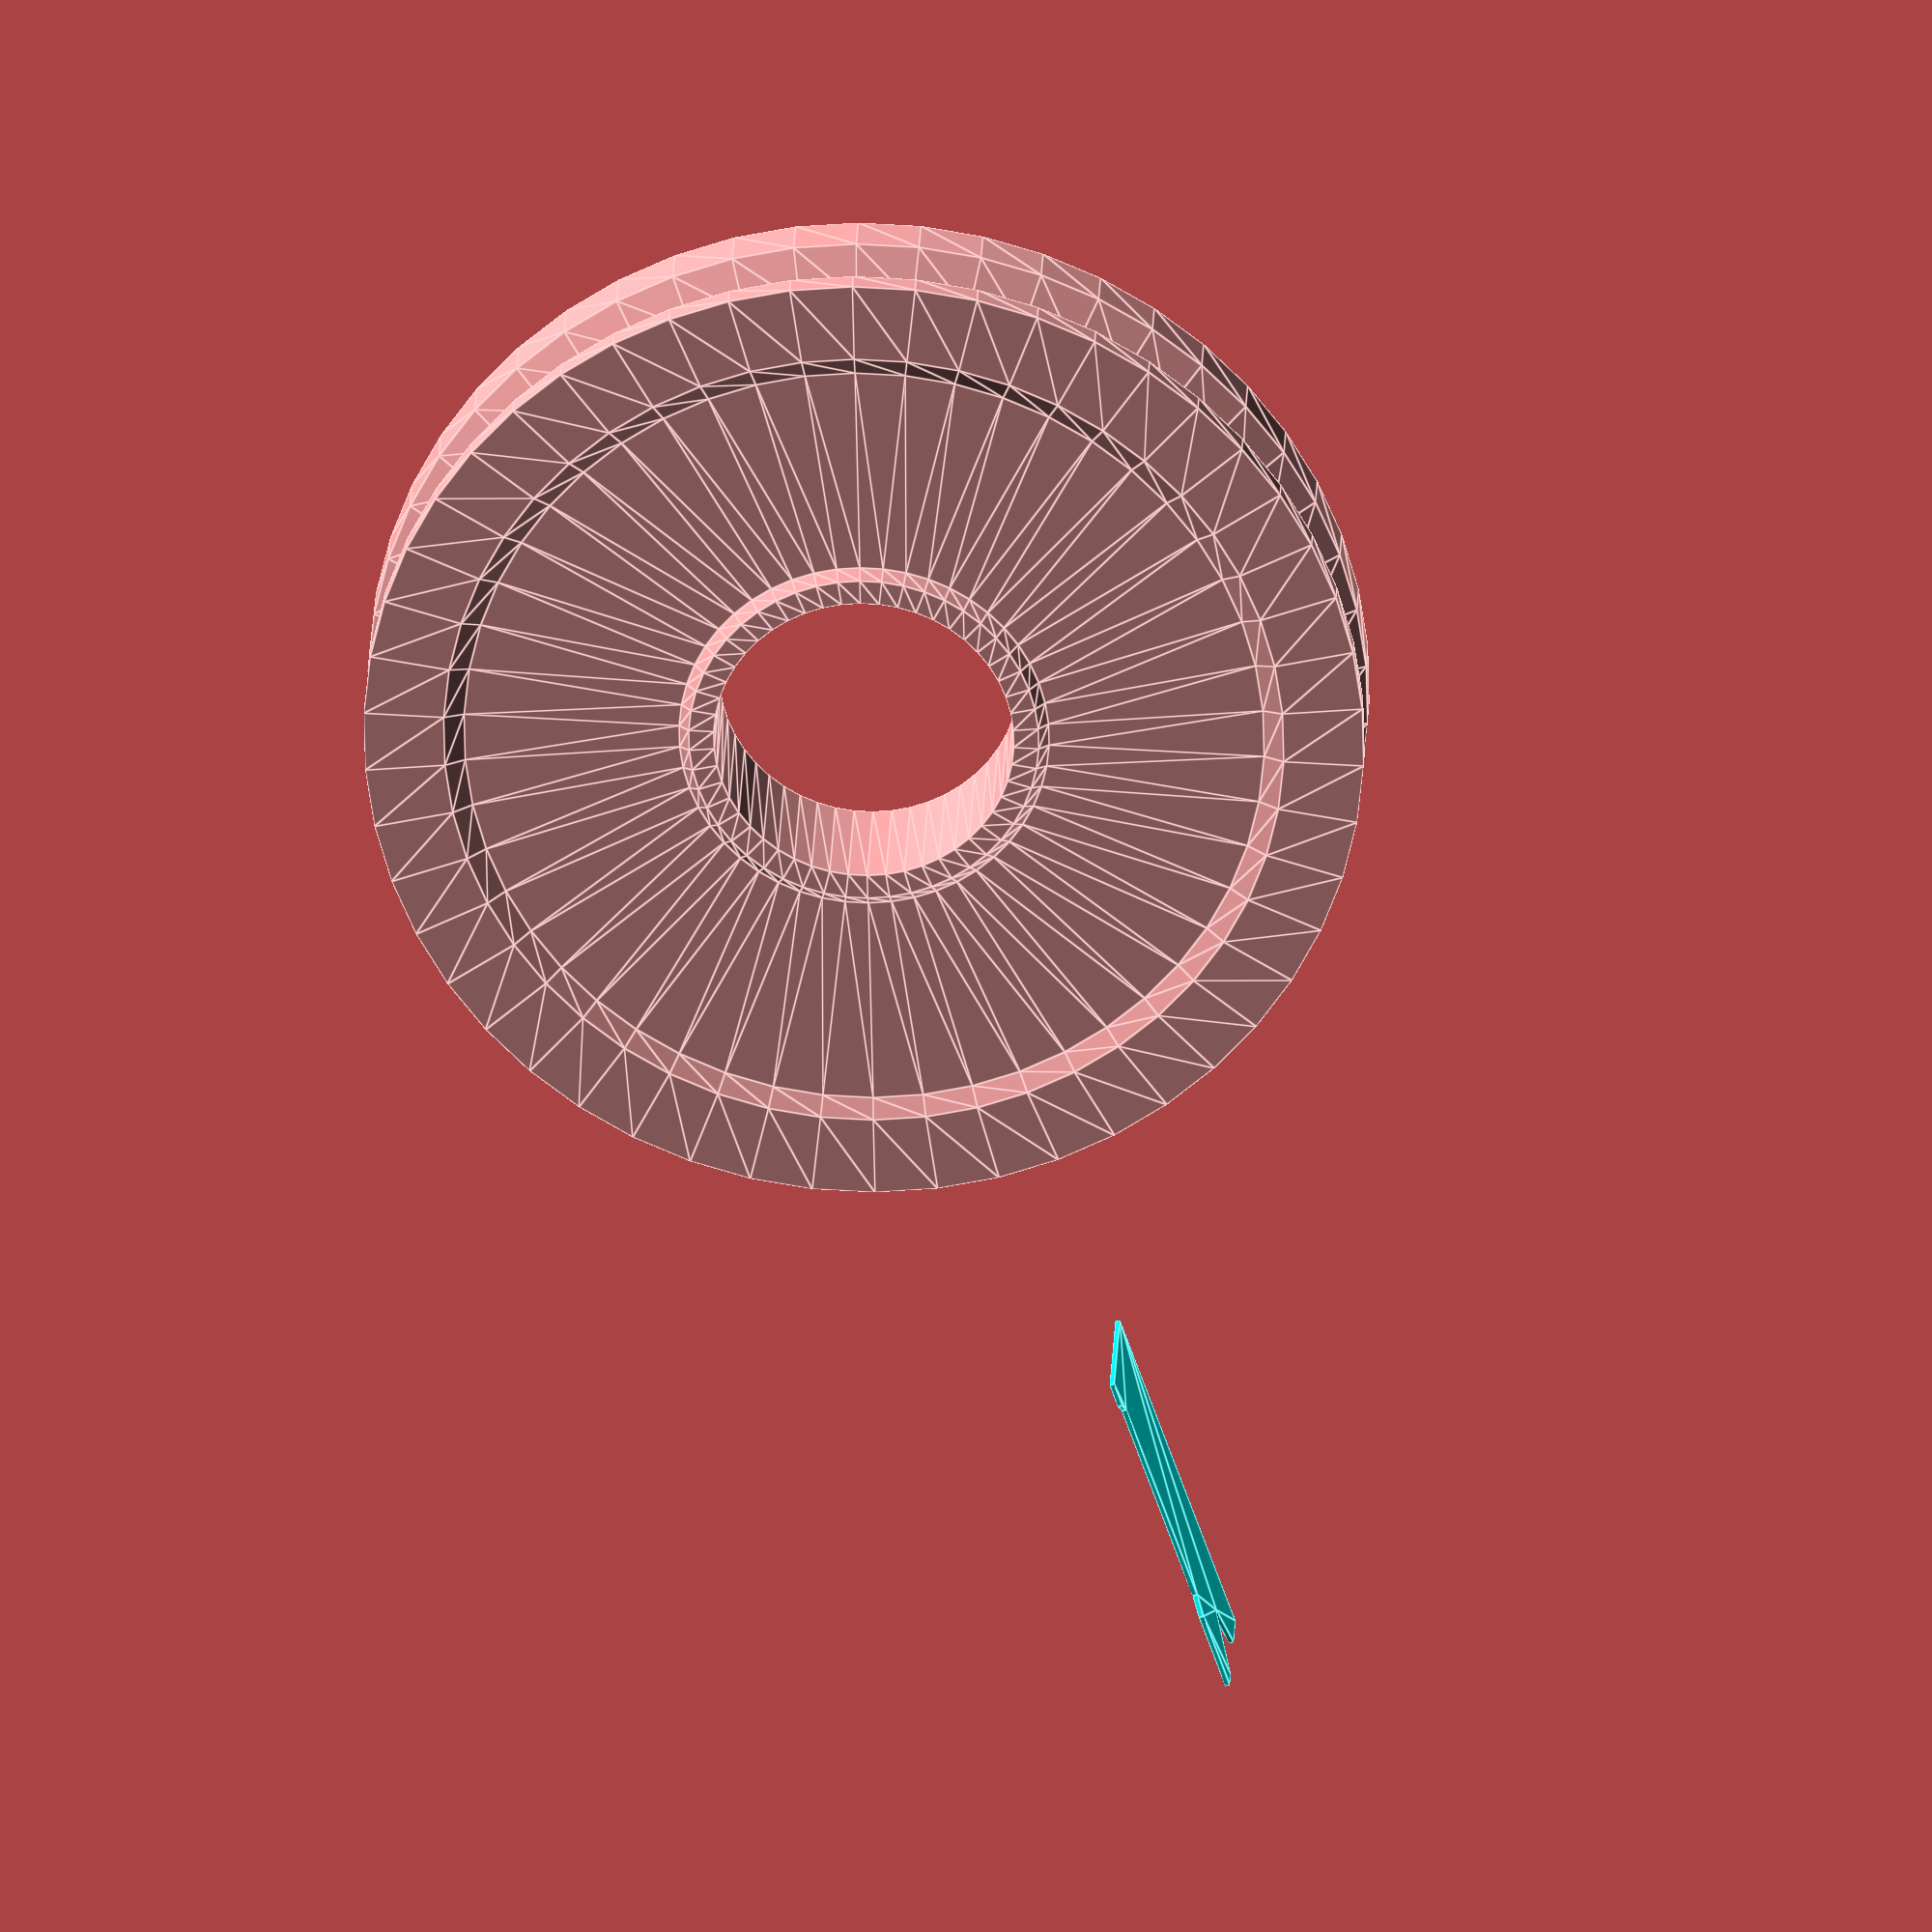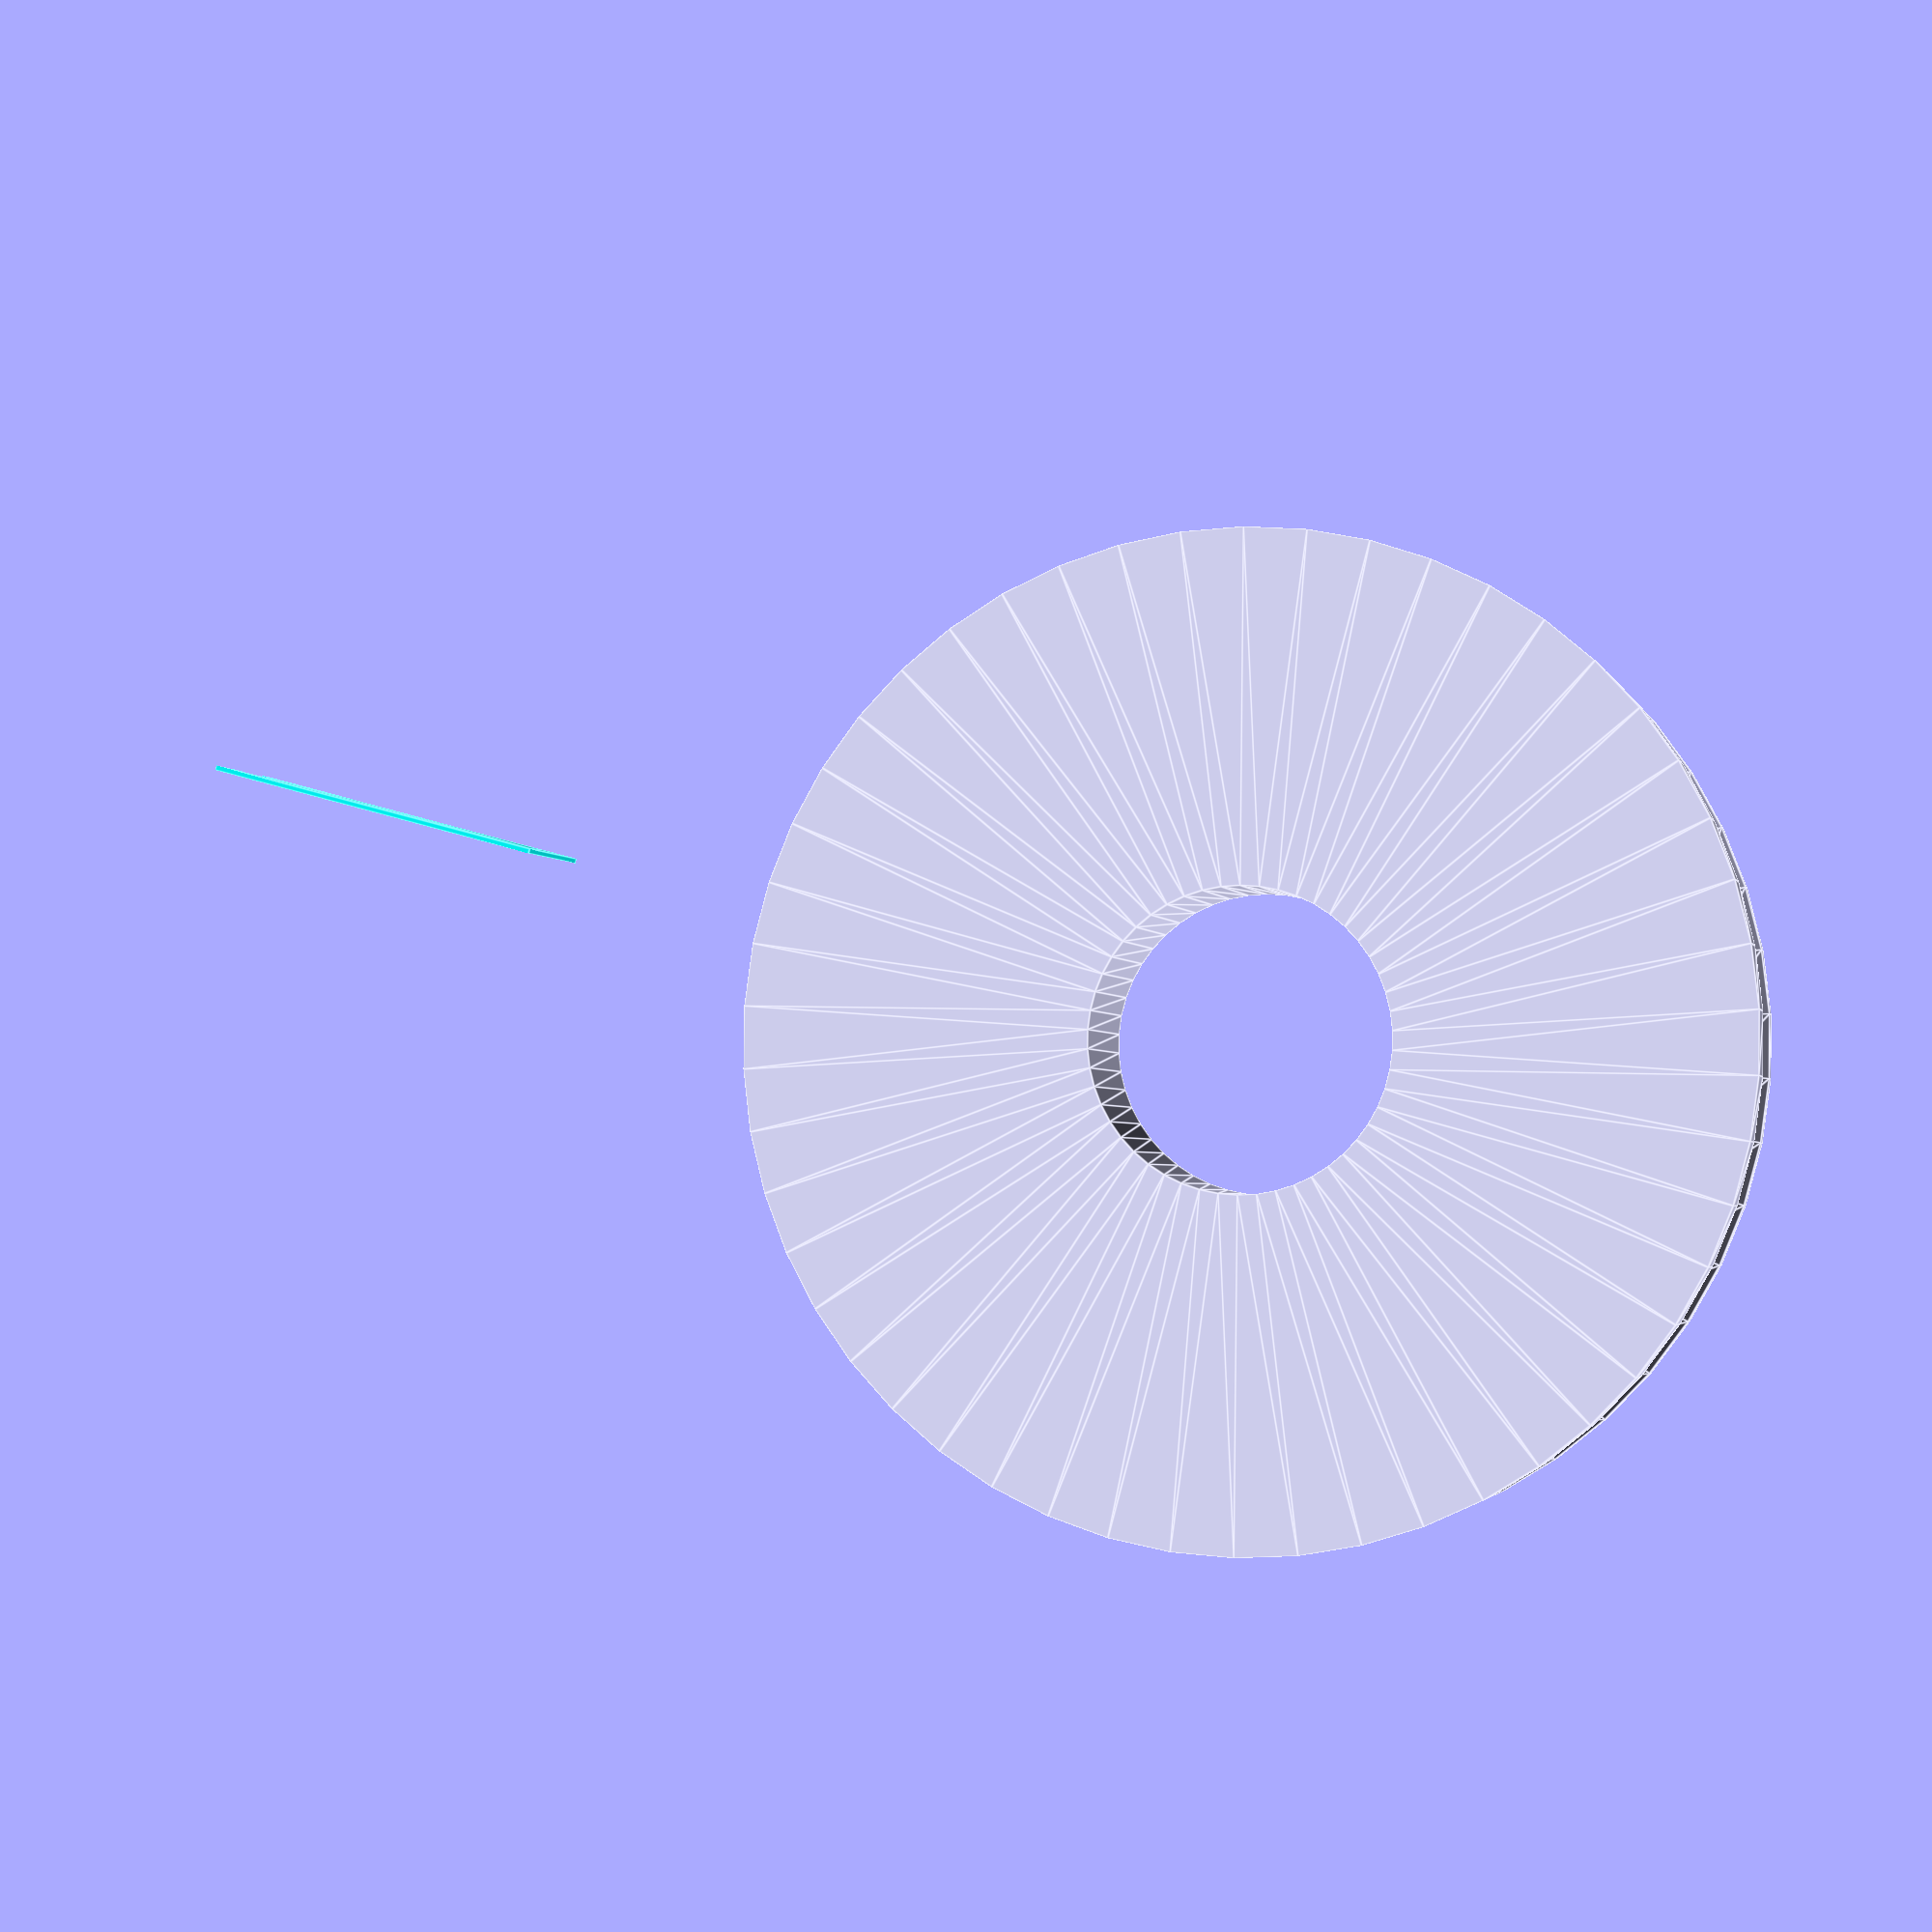
<openscad>
/*
rotate_extrude

Rotational extrusion spins a 2D shape around the Z-axis to form a solid which has rotational symmetry. One way to think of this operation is to imagine a Potter's wheel placed on the X-Y plane with its axis of rotation pointing up towards +Z. Then place the to-be-made object on this virtual Potter's wheel (possibly extending down below the X-Y plane towards -Z). The to-be-made object is the cross-section of the object on the X-Y plane (keeping only the right half, X >= 0). That is the 2D shape that will be fed to rotate_extrude() as the child in order to generate this solid. Note that the object started on the X-Y plane but is tilted up (rotated +90 degrees about the X-axis) to extrude.

Since a 2D shape is rendered by OpenSCAD on the X-Y plane, an alternative way to think of this operation is as follows: spins a 2D shape around the Y-axis to form a solid. The resultant solid is placed so that its axis of rotation lies along the Z-axis.

Just like the linear_extrude, the extrusion is always performed on the projection of the 2D polygon to the XY plane. Transformations like rotate, translate, etc. applied to the 2D polygon before extrusion modify the projection of the 2D polygon to the XY plane and therefore also modify the appearance of the final 3D object.

    A translation in Z of the 2D polygon has no effect on the result (as also the projection is not affected).
    A translation in X increases the diameter of the final object.
    A translation in Y results in a shift of the final object in Z direction.
    A rotation about the X or Y axis distorts the cross section of the final object, as also the projection to the XY plane is distorted.

Don't get confused, as OpenSCAD displays 2D polygons with a certain height in the Z direction, so the 2D object (with its height) appears to have a bigger projection to the XY plane. But for the projection to the XY plane and also for the later extrusion only the base polygon without height is used.

You cannot use rotate_extrude to produce a helix or screw thread. Doing this properly can be difficult, so it's best to find a thread library to make them for you.

The 2D shape must lie completely on either the right (recommended) or the left side of the Y-axis. More precisely speaking, every vertex of the shape must have either x >= 0 or x <= 0. If the shape spans the X axis a warning appears in the console windows and the rotate_extrude() is ignored. If the 2D shape touches the Y axis, i.e. at x=0, it must be a line that touches, not a point, as a point results in a zero thickness 3D object, which is invalid and results in a CGAL error. For OpenSCAD versions prior to 2016.xxxx, if the shape is in the negative axis the resulting faces are oriented inside-out, which may cause undesired effects.
Usage

rotate_extrude(angle = 360, start=0, convexity = 2) {...}

Right-hand grip rule

In 2021.01 and previous, you must use parameter names due to a backward compatibility issue.

    convexity : If the extrusion fails for a non-trival 2D shape, try setting the convexity parameter (the default is not 10, but 10 is a "good" value to try).  The convexity parameter specifies the maximum number of front sides (or back sides) a ray intersecting the object might penetrate. This parameter is only needed for correctly displaying the object in OpenCSG preview mode when using the standard Goldfeather algorithm and has no effect on the polyhedron rendering (the mesh generation).


The convexity of a primitive is the maximum number of front (or back) faces of the primitive at a single position. For example, the convexity of a sphere is one and the convexity of a torus is two. 
    
    angle [Note: Requires version 2019.05] : Defaults to 360. Specifies the number of degrees to sweep, starting at the positive X axis. The direction of the sweep follows the Right Hand Rule, hence a negative angle sweeps clockwise.
    start [Note: Requires version Development snapshot] : Defaults to 0 if angle is specified, and 180 if not. Specifies the starting angle of the extrusion, counter-clockwise from the positive X axis.
    $fa : minimum angle (in degrees) of each fragment.
    $fs : minimum circumferential length of each fragment.
    $fn : fixed number of fragments in 360 degrees. Values of 3 or more override $fa and $fs

        $fa, $fs and $fn must be named parameters. click here for more details,.
        
        

*/
// Polygon - based extrusion
$fa = 1;
$fs = 0.4;
$fn = 50;

// \var height 1 y distance
h1 = 23;
// \var height 2 y distance
h2 = 10;
// \var height 3 y distance
h3 = 8;
// \var distances from origin
// first segment start x distance
d1 = 25; 
// second segment x distance
d2 = 12;
// final segment x distance 
d3 = 15;

/*

Rim outline nomenclature:       x4,y4
axis          x1,y0            p5     p6 x6,y6
  y           p2   EXTENT       *-----* 
y0|HUB  p1 *----*              /      |    
y1|  x0,y0 |     \       x3,y2/       * p7 x6,y7
y2|        |      *----------*       /
  |INNER   |     p3         p4      /     OUTER
  |        |    x2,y1         x5,y8* p8    BARREL
  |        |                       | x5,y8
  |        |                       |
  |        |                       * p9 x5,y9
  |        |                        \
  | START  |                         * p10 x6,y10
  |        |                         |
  |x0,0 p0 *-----------------*--*--*-* p11 END
  |        x0 x1 x2 BASE    x3 x4 x5 x6 
  |----------  x  axis -------------------
vec2 point p array:
[(x0,y0),(x1,y1),(x2,y2),(x3,y3),(x4,y4),(x5,y5),(x6,y6),(x7,y7),(x8,y8),(x9,y9),(x10,y10,(x11,y11)] 
two profile (extent barrel - outer barrel ) version
//p0 p1    p2    p3    p4    p5    p6    p7    p8    p9     p10    p11 
x0,0 x0,y0 x1,y1 x2,y2 x3,y2 x4,y0 x6,y0 x6,y7 x5,y8 x6,y9 x6,y10 x6,0 
*/

// vec2 array:
// X of [p(x,y)] are heights along x axis from origin
// Y of [p(x,y)] are the distances above x axis (which may by offset)
inner_hub_height = 30;
inner_extent_lip = inner_hub_height - 2;

outer_hub_height = inner_hub_height;
x0 = 0;
x1 = 5;
x2 = 7;
x3 = 50;
x4 = 54;
x5 = 60;
x6 = 70;
y0 = inner_hub_height;
y1 = inner_hub_height;
y2 = inner_extent_lip;
y3 = inner_extent_lip;
y4 = inner_hub_height;
y5 = inner_hub_height;
y6 = outer_hub_height;
y7 = outer_hub_height-5;
y8 = outer_hub_height-15;
y9 = outer_hub_height-15;
y10 = 0 + 10;
y11 = 0;
// This is where altering parameter points can lead to various profiles
// two profile (extent barrel - outer barrel ) version
// p0   p1    p2    p3    p4    p5    p6    p7    p8    p9    p10    p11 
// x0,0 x0,y0 x1,y1 x2,y2 x3,y2 x4,y0 x6,y0 x6,y0 x6,y7 x5,y9 x6,y10 x6,0
// INNER HUB BASE ORIGIN
// HUB BASE - AT ZERO
p0  = [x0, 0]; // correct
// INNER HUB EXTENT
p1  = [x0, y0]; // correct
// INNER HUB LIP
p2  = [x1, y1];
// EXTENT HUB BARREL
p3  = [x2, y2];
p4  = [x3, y2];
p5  = [x4, y0];
p6  = [x6, y0];
p7  = [x6, y7];
p8  = [x5, y8];
p9  = [x5, y9];
p10 = [x6, y10];
p11 = [x6, 0];



// The rotated polygon profile
// convert vec2 into an array of vec2
points = [p0, p1, p2, p3, p4, p5, p6, p7, p8, p9, p10, p11];

// DEBUG 
echo("polygon points : ", p0, p1, p2, p3, p4, p5, p6, p7, p8, p9, p10, p11 );
// demo the 2D object here
color("cyan")translate([0, 150, 0])rotate([ 90, 0, 90])polygon(points);
// DEBUG
// extend from x-y axis origin by x, y, z
hub_radius = 30;
rotate_extrude(angle=360)translate([hub_radius,0,0])
    polygon(points);
</openscad>
<views>
elev=334.7 azim=160.7 roll=2.2 proj=o view=edges
elev=182.7 azim=254.9 roll=346.3 proj=p view=edges
</views>
